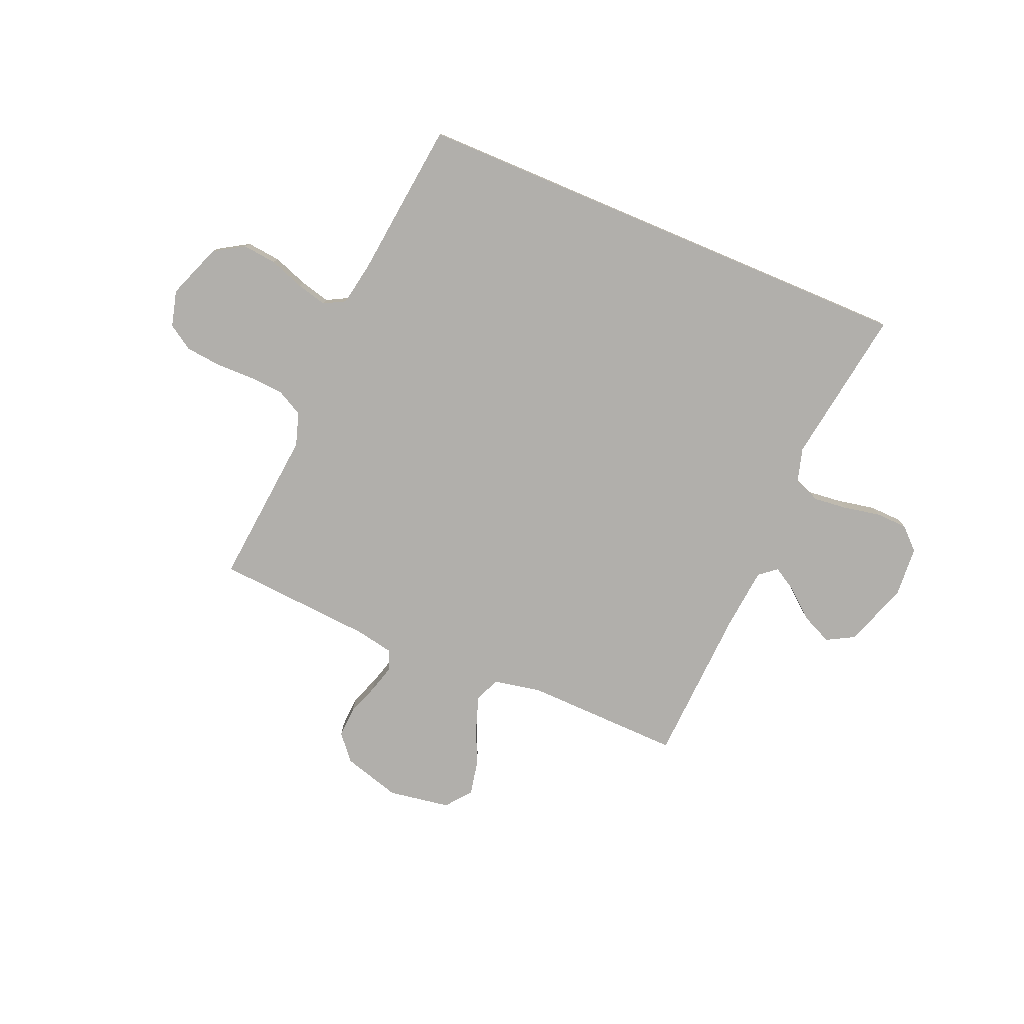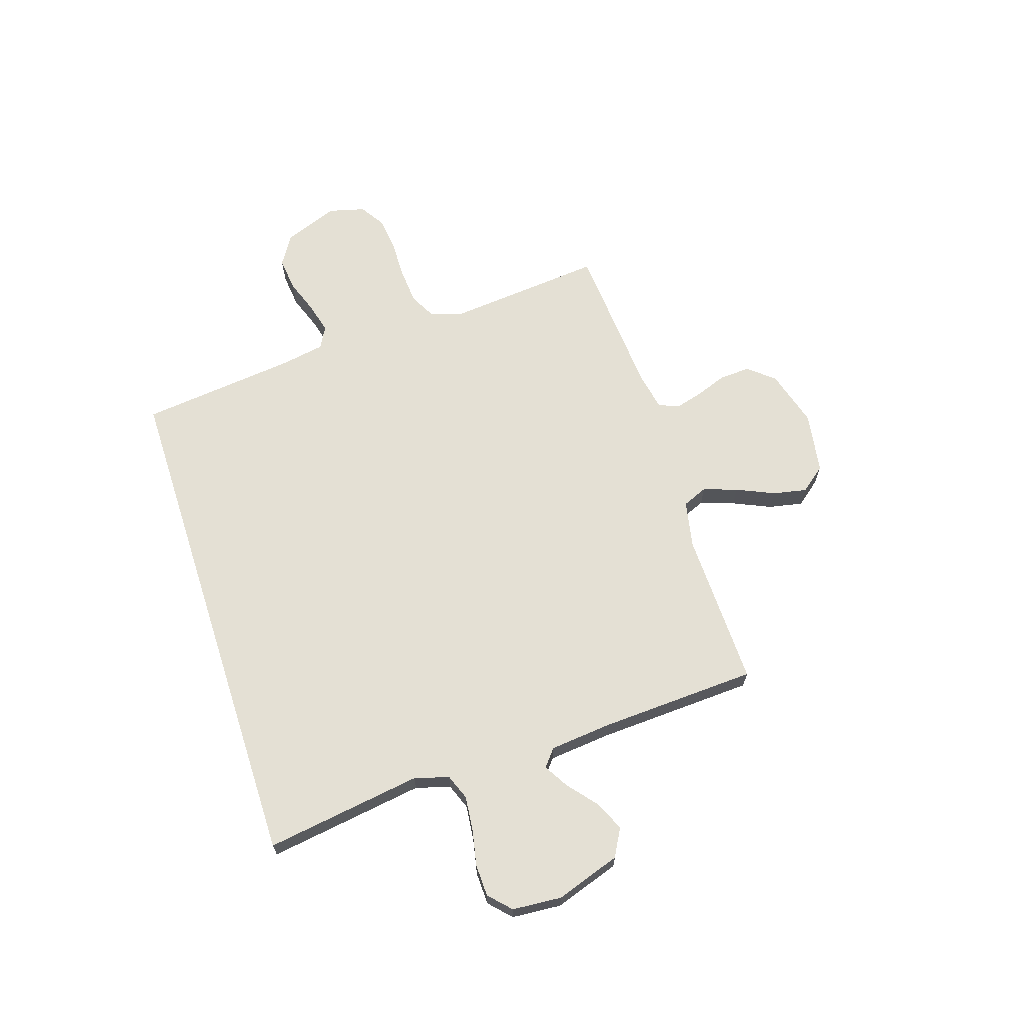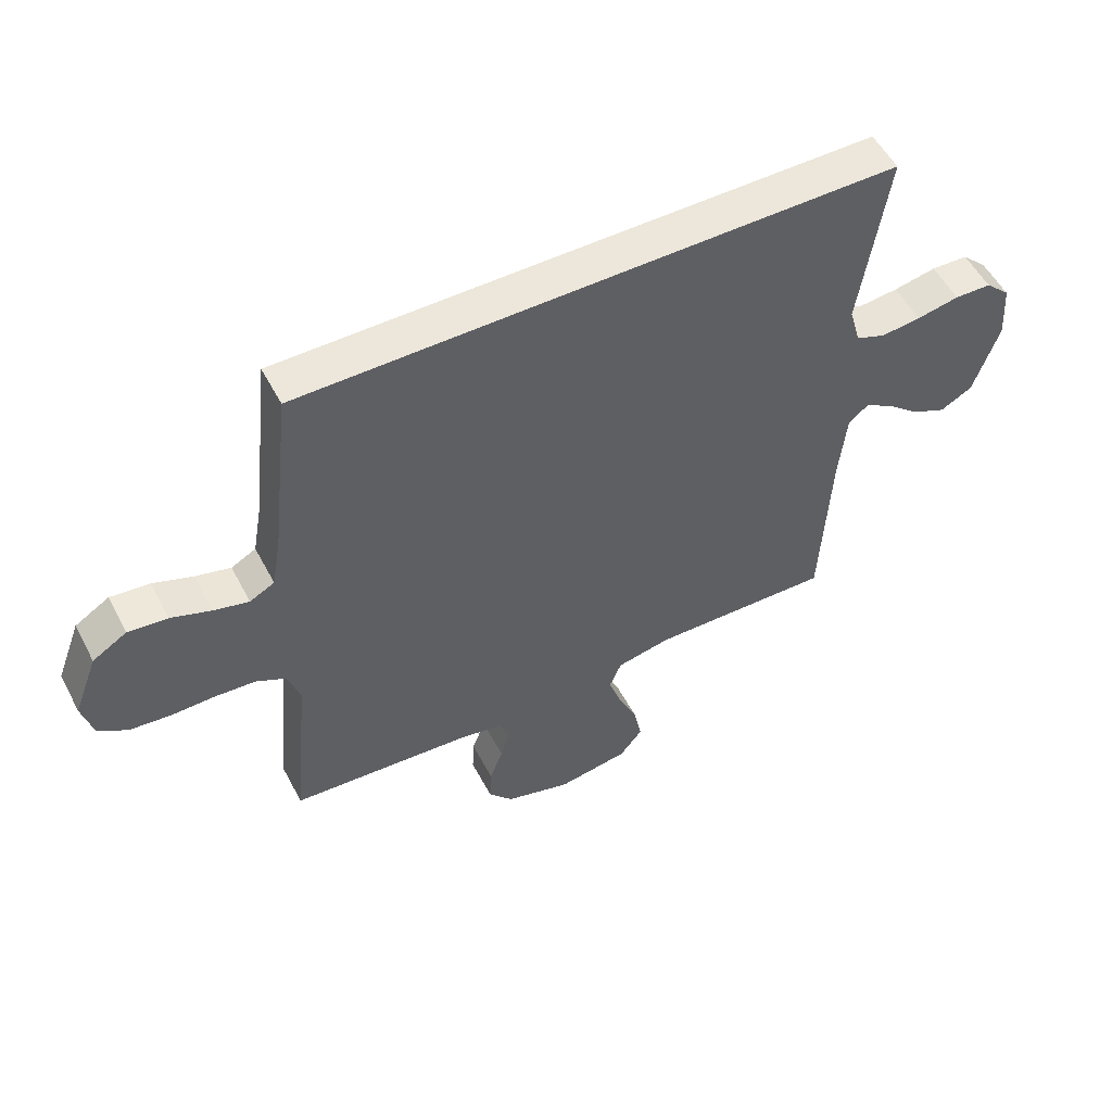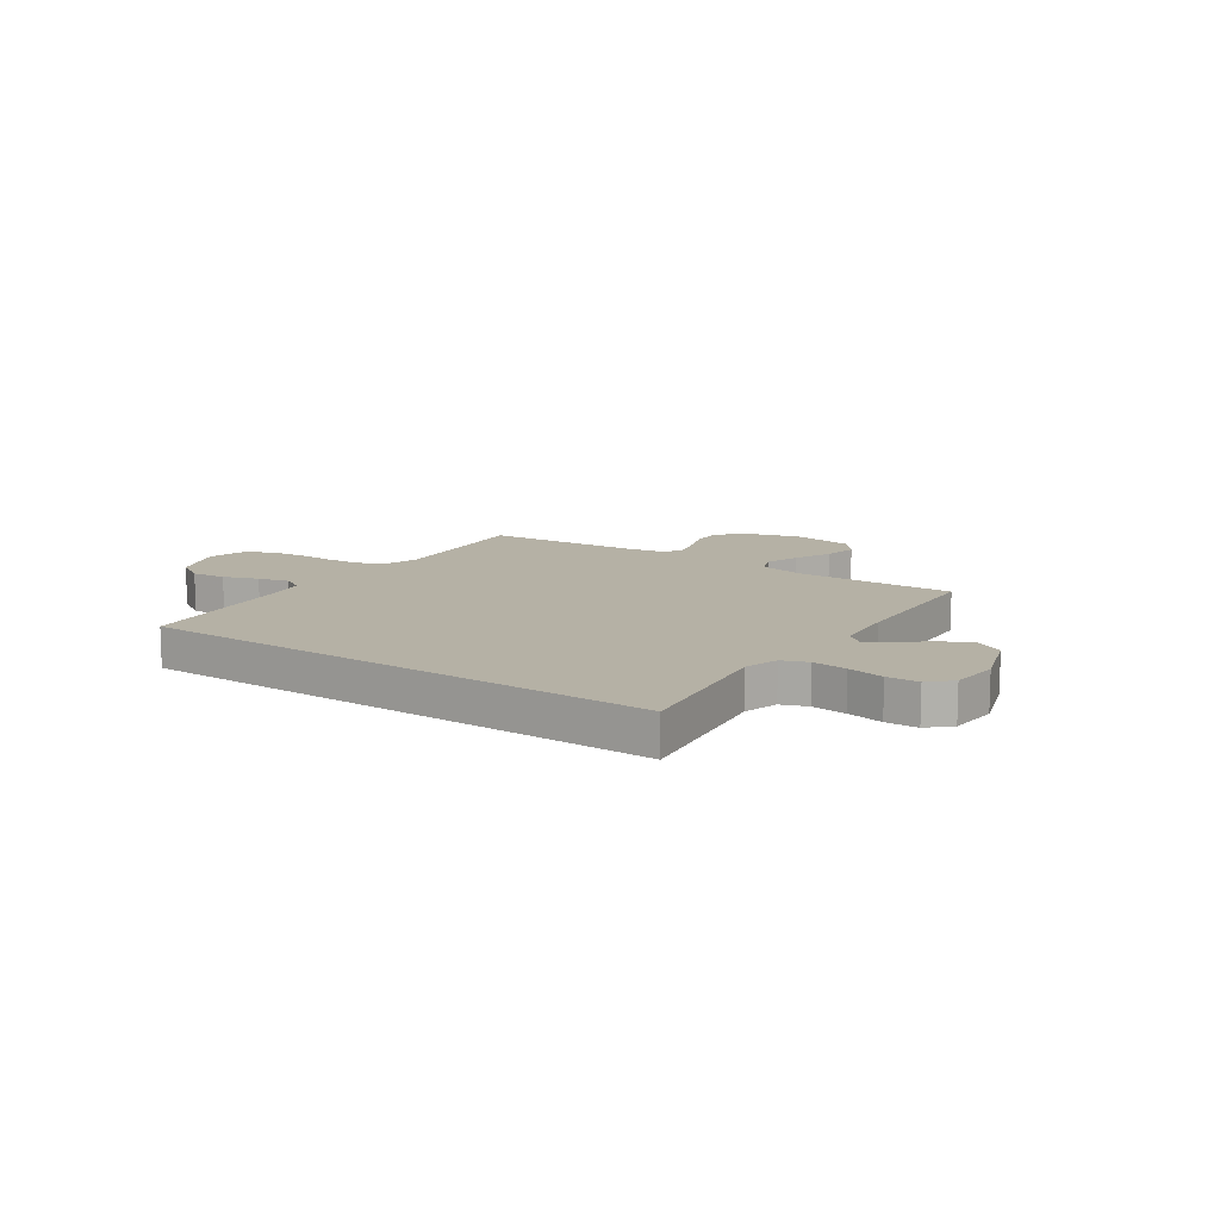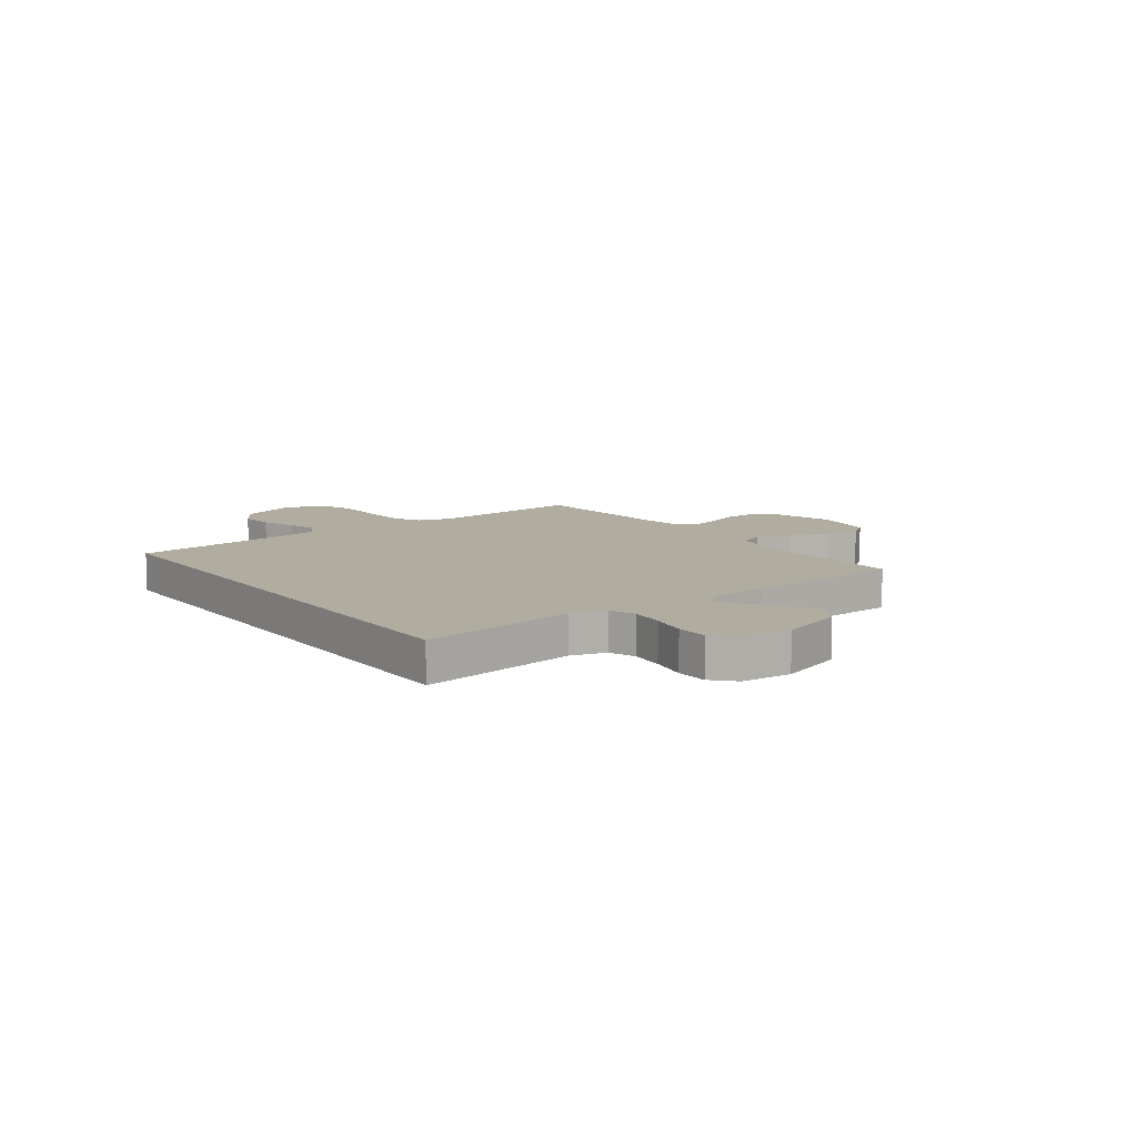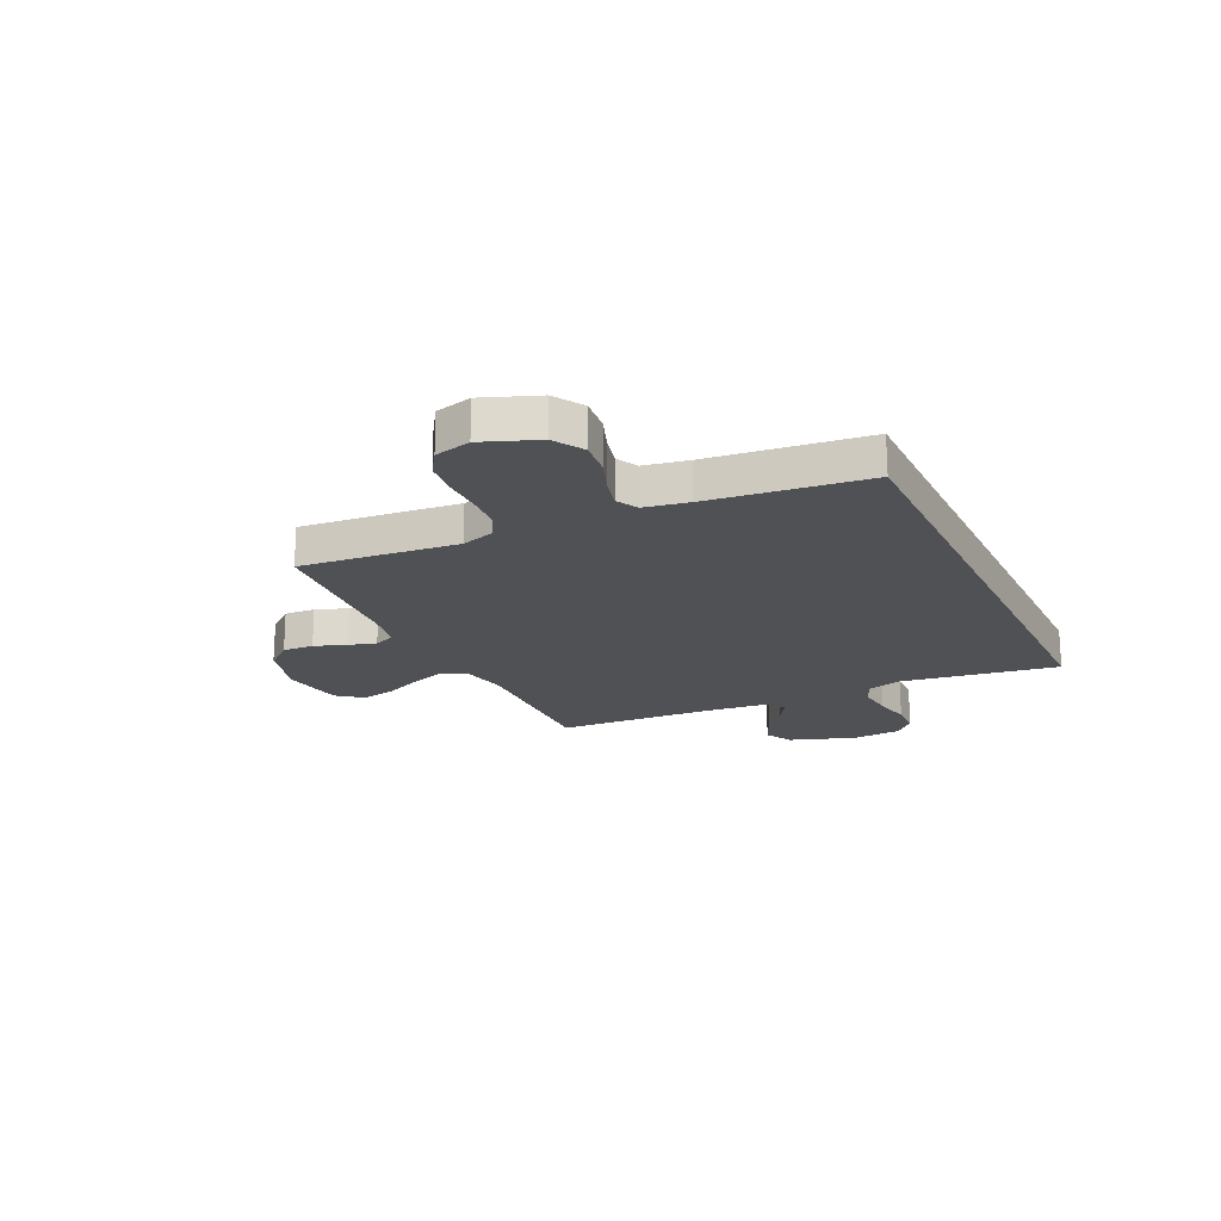
<metadata>
{"format":"obj","ext":"obj","renderer":"f3d","projection":"perspective","resolution":1024,"background":"white","views":[{"elev":-78.1,"azim":-22.9,"up":"+Y"},{"elev":66.1,"azim":72.1,"up":"+Y"},{"elev":53.6,"azim":-27.4,"up":"+Z"},{"elev":11.9,"azim":34.7,"up":"+Y"},{"elev":9.9,"azim":54.0,"up":"+Y"},{"elev":-19.9,"azim":-64.6,"up":"+Y"}]}
</metadata>
<code>
v -0.438 0.07 0.5
v 0.546 0.07 0.5
v 0.501 0.07 0.2
v 0.52 0.07 0.134
v 0.569 0.07 0.115
v 0.635 0.07 0.122
v 0.705 0.07 0.136
v 0.766 0.07 0.134
v 0.807 0.07 0.095
v 0.814 0.07 0
v 0.772 0.07 -0.124
v 0.719 0.07 -0.153
v 0.662 0.07 -0.127
v 0.607 0.07 -0.081
v 0.56 0.07 -0.053
v 0.527 0.07 -0.08
v 0.515 0.07 -0.2
v 0.5 0.07 -0.5
v 0.2 0.07 -0.493
v 0.109 0.07 -0.511
v 0.089 0.07 -0.559
v 0.111 0.07 -0.624
v 0.143 0.07 -0.696
v 0.156 0.07 -0.761
v 0.118 0.07 -0.809
v 0 0.07 -0.828
v -0.11 0.07 -0.796
v -0.151 0.07 -0.747
v -0.148 0.07 -0.688
v -0.126 0.07 -0.628
v -0.111 0.07 -0.575
v -0.127 0.07 -0.536
v -0.2 0.07 -0.522
v -0.5 0.07 -0.5
v -0.471 0.07 -0.2
v -0.491 0.07 -0.137
v -0.54 0.07 -0.111
v -0.608 0.07 -0.106
v -0.681 0.07 -0.107
v -0.748 0.07 -0.1
v -0.796 0.07 -0.069
v -0.814 0.07 0
v -0.774 0.07 0.105
v -0.717 0.07 0.14
v -0.652 0.07 0.133
v -0.586 0.07 0.109
v -0.528 0.07 0.094
v -0.487 0.07 0.116
v -0.472 0.07 0.2
v -0.438 0 0.5
v 0.546 0 0.5
v 0.501 0 0.2
v 0.52 0 0.134
v 0.569 0 0.115
v 0.635 0 0.122
v 0.705 0 0.136
v 0.766 0 0.134
v 0.807 0 0.095
v 0.814 0 0
v 0.772 0 -0.124
v 0.719 0 -0.153
v 0.662 0 -0.127
v 0.607 0 -0.081
v 0.56 0 -0.053
v 0.527 0 -0.08
v 0.515 0 -0.2
v 0.5 0 -0.5
v 0.2 0 -0.493
v 0.109 0 -0.511
v 0.089 0 -0.559
v 0.111 0 -0.624
v 0.143 0 -0.696
v 0.156 0 -0.761
v 0.118 0 -0.809
v 0 0 -0.828
v -0.11 0 -0.796
v -0.151 0 -0.747
v -0.148 0 -0.688
v -0.126 0 -0.628
v -0.111 0 -0.575
v -0.127 0 -0.536
v -0.2 0 -0.522
v -0.5 0 -0.5
v -0.471 0 -0.2
v -0.491 0 -0.137
v -0.54 0 -0.111
v -0.608 0 -0.106
v -0.681 0 -0.107
v -0.748 0 -0.1
v -0.796 0 -0.069
v -0.814 0 0
v -0.774 0 0.105
v -0.717 0 0.14
v -0.652 0 0.133
v -0.586 0 0.109
v -0.528 0 0.094
v -0.487 0 0.116
v -0.472 0 0.2
f 44 45 46
f 43 44 46
f 42 43 46
f 41 42 46
f 40 41 46
f 39 40 46
f 38 39 46
f 37 38 46 47
f 36 37 47 48
f 33 34 35
f 36 48 49
f 35 36 49
f 33 35 49
f 32 33 49
f 28 29 30
f 27 28 30
f 26 27 30
f 25 26 30
f 24 25 30
f 23 24 30
f 22 23 30
f 21 22 30 31
f 20 21 31 32
f 17 18 19
f 32 49 1
f 20 32 1
f 19 20 1
f 17 19 1
f 16 17 1
f 12 13 14
f 11 12 14
f 10 11 14
f 9 10 14
f 8 9 14
f 7 8 14
f 6 7 14
f 5 6 14 15
f 1 2 3
f 1 3 4
f 5 15 16
f 4 5 16
f 1 4 16
f 95 94 93
f 95 93 92
f 95 92 91
f 95 91 90
f 95 90 89
f 95 89 88
f 95 88 87
f 96 95 87 86
f 97 96 86 85
f 84 83 82
f 98 97 85
f 98 85 84
f 98 84 82
f 98 82 81
f 79 78 77
f 79 77 76
f 79 76 75
f 79 75 74
f 79 74 73
f 79 73 72
f 79 72 71
f 80 79 71 70
f 81 80 70 69
f 68 67 66
f 50 98 81
f 50 81 69
f 50 69 68
f 50 68 66
f 50 66 65
f 63 62 61
f 63 61 60
f 63 60 59
f 63 59 58
f 63 58 57
f 63 57 56
f 63 56 55
f 64 63 55 54
f 52 51 50
f 53 52 50
f 65 64 54
f 65 54 53
f 65 53 50
f 1 50 51 2
f 2 51 52 3
f 3 52 53 4
f 4 53 54 5
f 5 54 55 6
f 6 55 56 7
f 7 56 57 8
f 8 57 58 9
f 9 58 59 10
f 10 59 60 11
f 11 60 61 12
f 12 61 62 13
f 13 62 63 14
f 14 63 64 15
f 15 64 65 16
f 16 65 66 17
f 17 66 67 18
f 18 67 68 19
f 19 68 69 20
f 20 69 70 21
f 21 70 71 22
f 22 71 72 23
f 23 72 73 24
f 24 73 74 25
f 25 74 75 26
f 26 75 76 27
f 27 76 77 28
f 28 77 78 29
f 29 78 79 30
f 30 79 80 31
f 31 80 81 32
f 32 81 82 33
f 33 82 83 34
f 34 83 84 35
f 35 84 85 36
f 36 85 86 37
f 37 86 87 38
f 38 87 88 39
f 39 88 89 40
f 40 89 90 41
f 41 90 91 42
f 42 91 92 43
f 43 92 93 44
f 44 93 94 45
f 45 94 95 46
f 46 95 96 47
f 47 96 97 48
f 48 97 98 49
f 49 98 50 1

</code>
